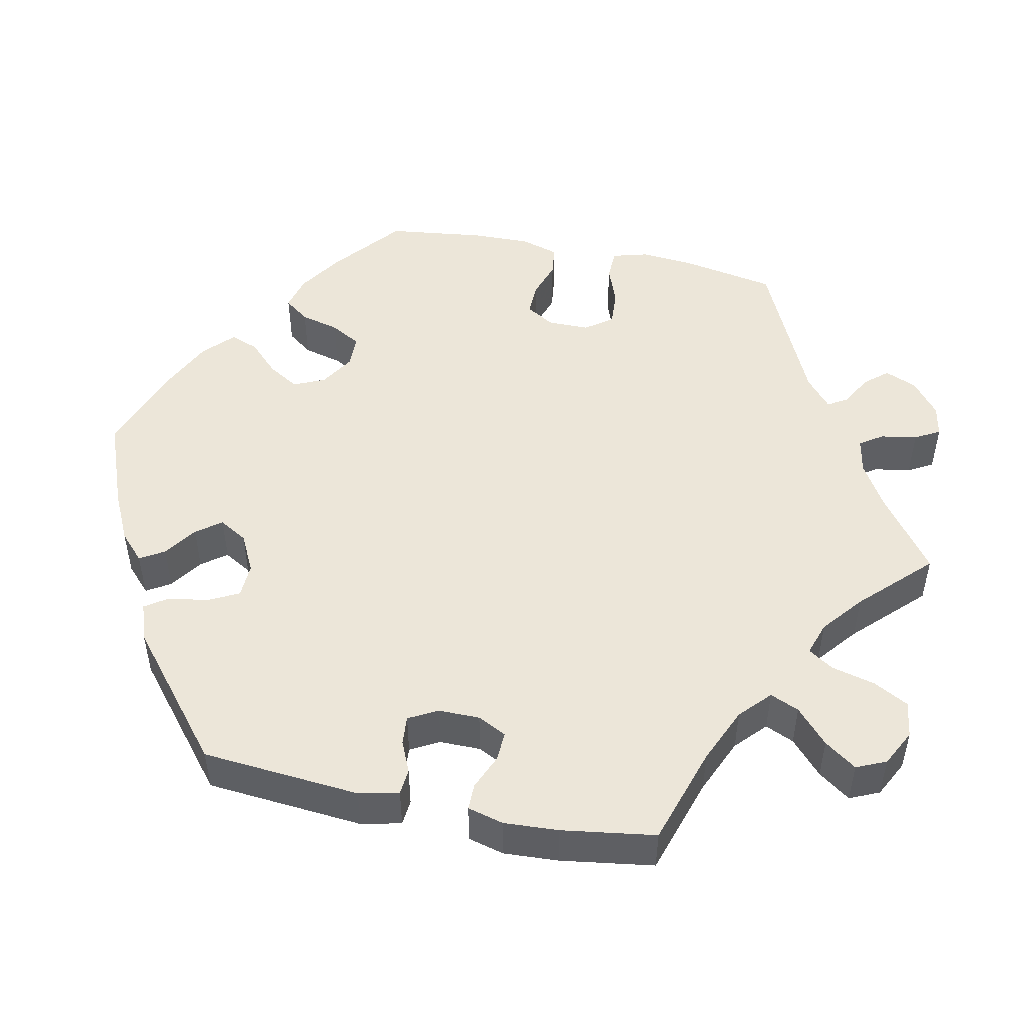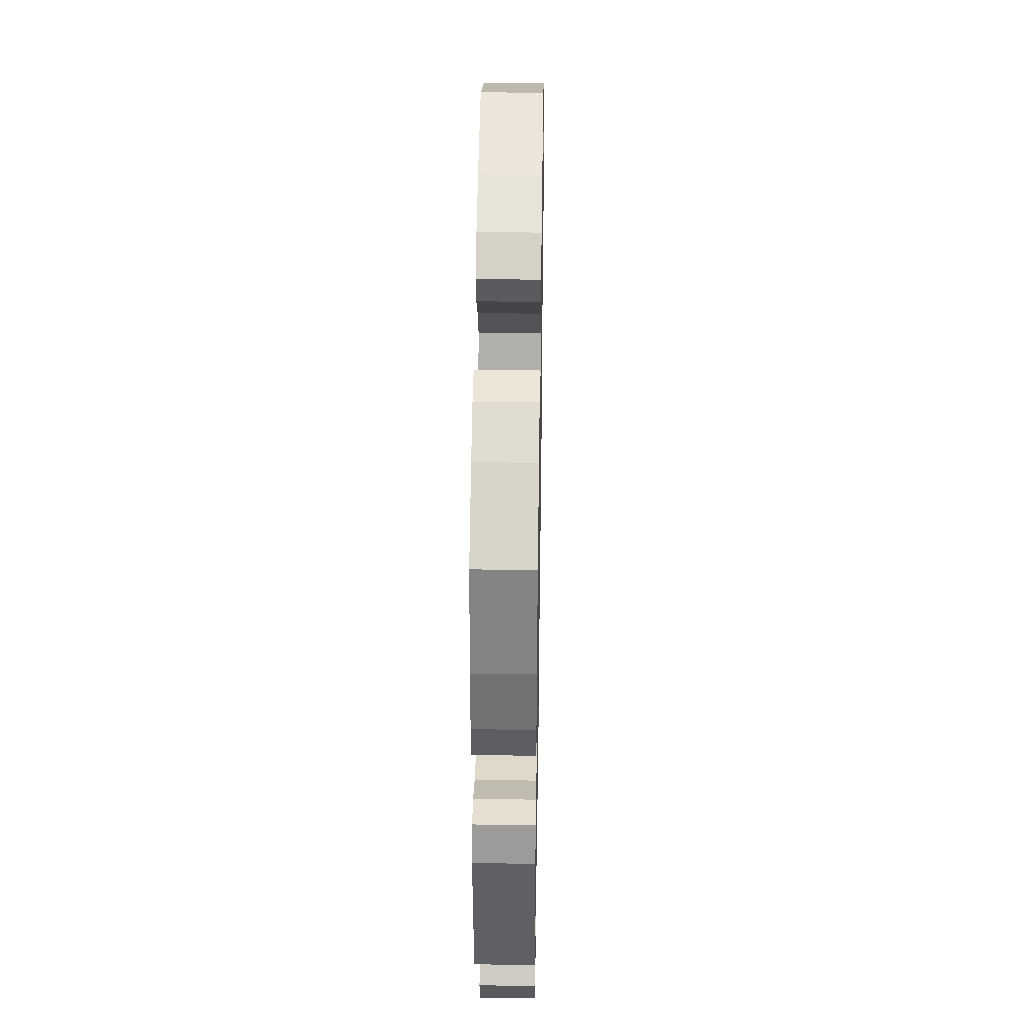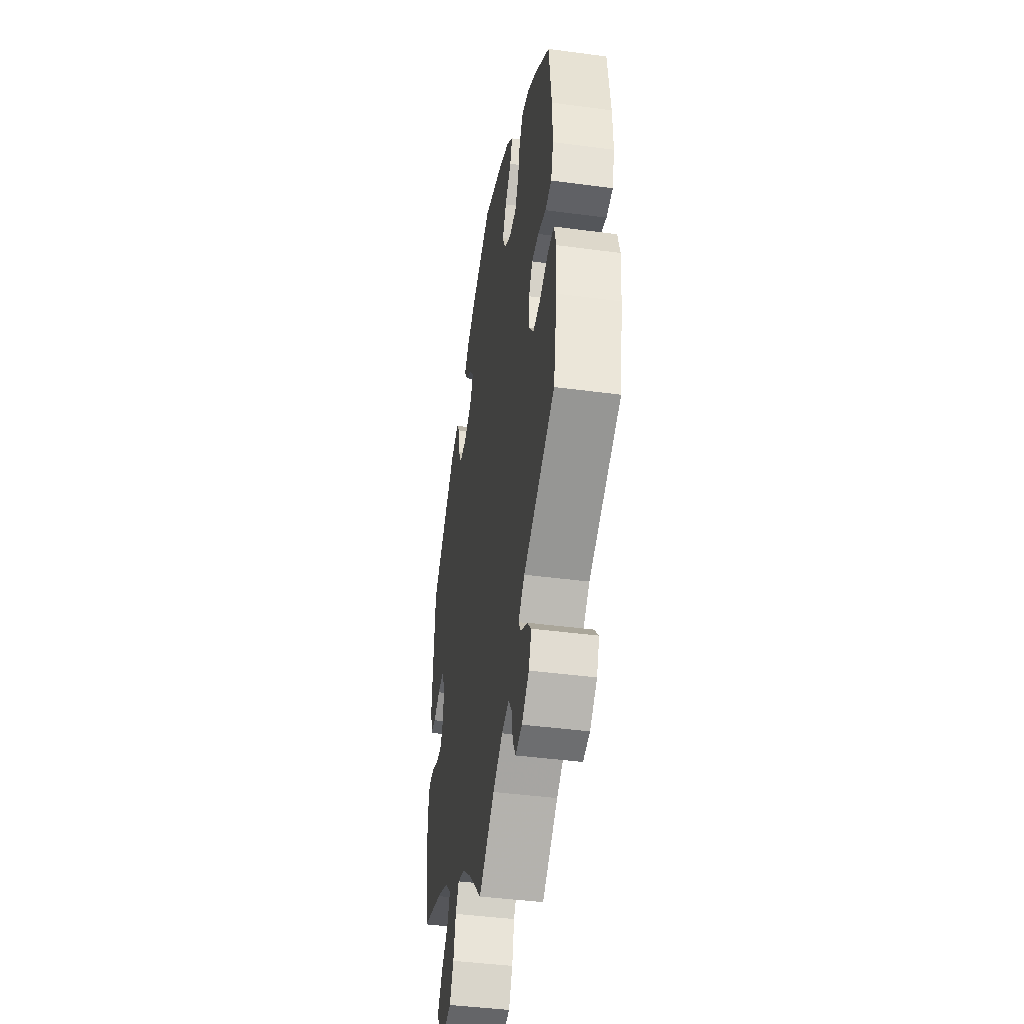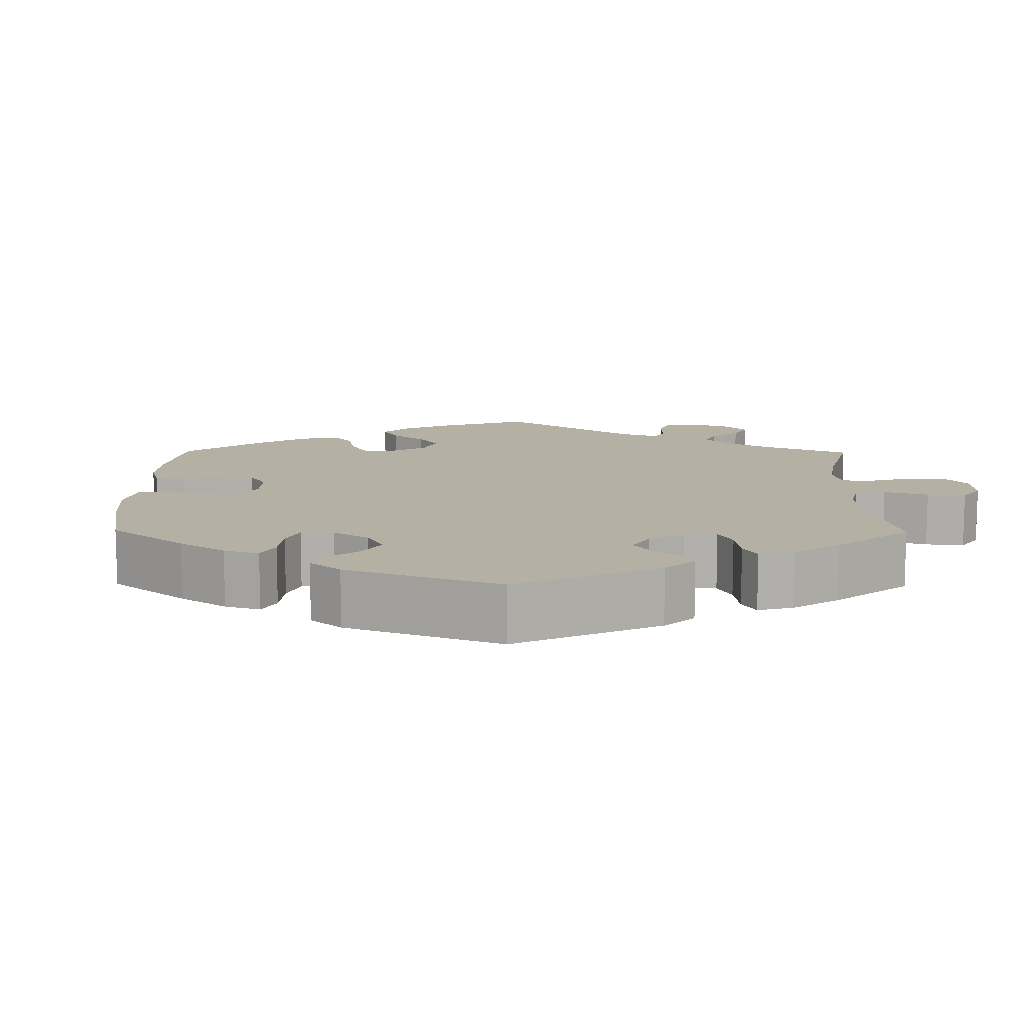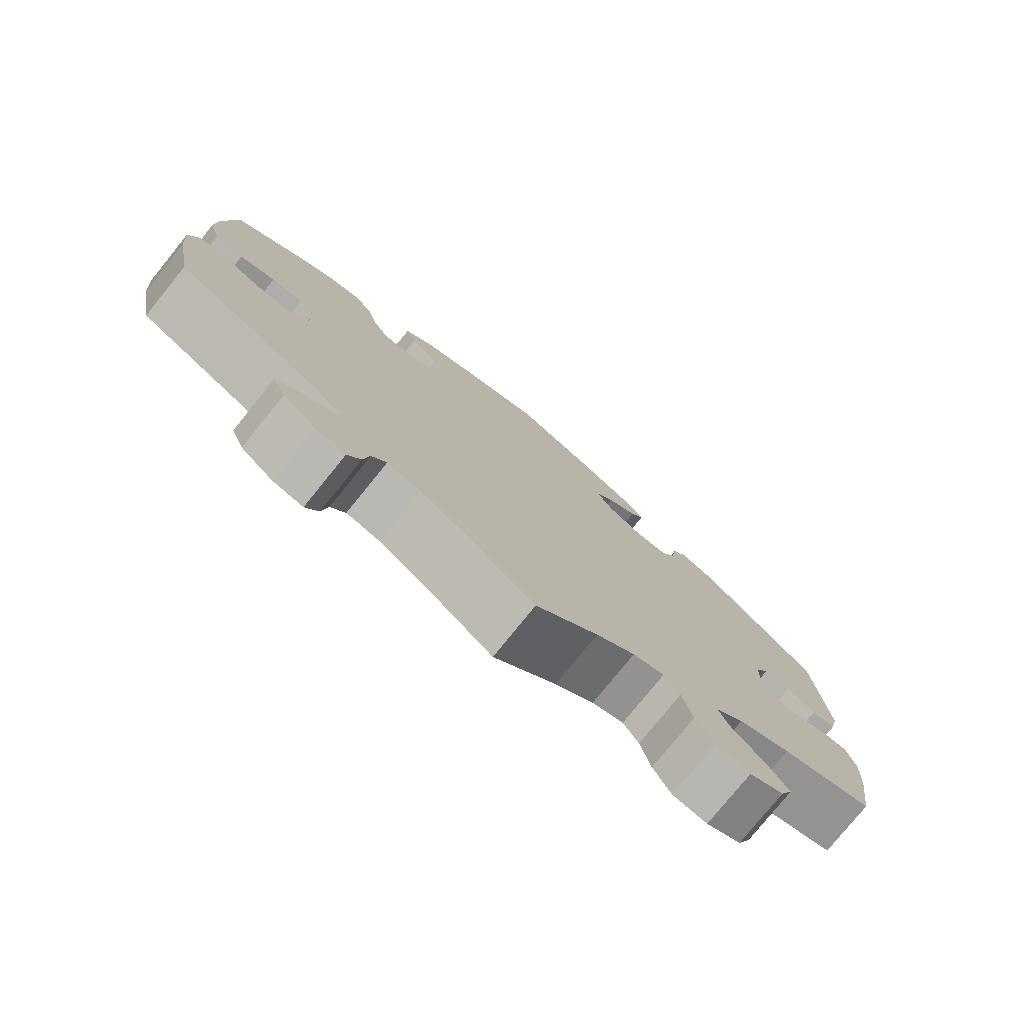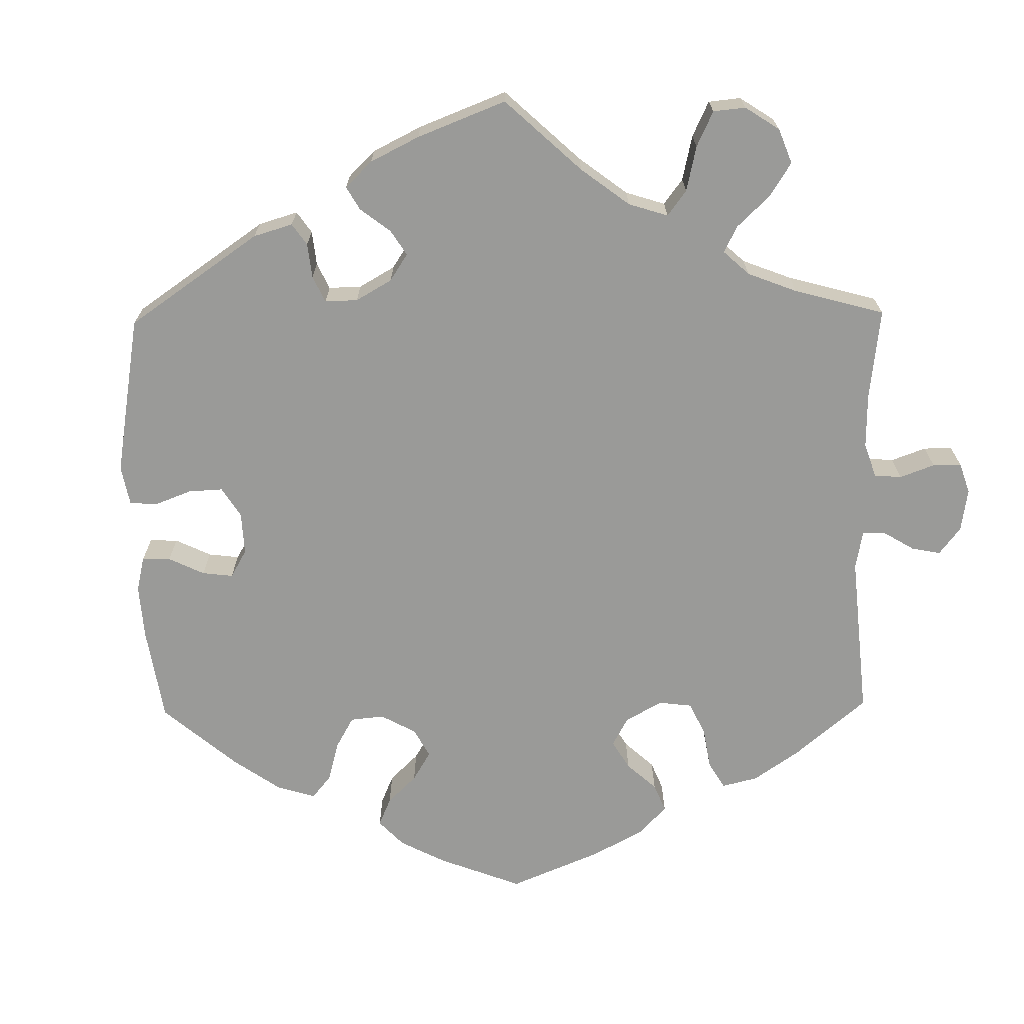
<metadata>
{"format":"obj","ext":"obj","renderer":"f3d","projection":"perspective","resolution":1024,"background":"white","views":[{"elev":49.2,"azim":101.9,"up":"+Y"},{"elev":36.0,"azim":-89.0,"up":"+Z"},{"elev":-43.1,"azim":-99.0,"up":"+Z"},{"elev":11.6,"azim":60.7,"up":"+Y"},{"elev":-78.0,"azim":-39.0,"up":"+Z"},{"elev":-69.2,"azim":120.8,"up":"+Y"}]}
</metadata>
<code>
v 0.114 0.07 0.534
v 0.178 0.07 0.503
v 0.212 0.07 0.471
v 0.193 0.07 0.44
v 0.151 0.07 0.411
v 0.127 0.07 0.379
v 0.148 0.07 0.343
v 0.197 0.07 0.318
v 0.242 0.07 0.32
v 0.262 0.07 0.359
v 0.27 0.07 0.41
v 0.29 0.07 0.439
v 0.339 0.07 0.422
v 0.5 0.07 0.289
v 0.517 0.07 0.086
v 0.505 0.07 0.035
v 0.472 0.07 0.032
v 0.431 0.07 0.05
v 0.394 0.07 0.053
v 0.374 0.07 0.016
v 0.374 0.07 -0.037
v 0.393 0.07 -0.074
v 0.431 0.07 -0.072
v 0.476 0.07 -0.053
v 0.51 0.07 -0.053
v 0.522 0.07 -0.099
v 0.518 0.07 -0.169
v 0.5 0.07 -0.289
v 0.373 0.07 -0.329
v 0.301 0.07 -0.36
v 0.262 0.07 -0.396
v 0.278 0.07 -0.433
v 0.322 0.07 -0.473
v 0.351 0.07 -0.514
v 0.334 0.07 -0.552
v 0.287 0.07 -0.576
v 0.24 0.07 -0.569
v 0.216 0.07 -0.524
v 0.202 0.07 -0.468
v 0.181 0.07 -0.436
v 0.138 0.07 -0.45
v 0.085 0.07 -0.493
v 0 0.07 -0.578
v -0.096 0.07 -0.507
v -0.155 0.07 -0.472
v -0.201 0.07 -0.463
v -0.221 0.07 -0.492
v -0.229 0.07 -0.539
v -0.247 0.07 -0.571
v -0.288 0.07 -0.563
v -0.332 0.07 -0.528
v -0.349 0.07 -0.487
v -0.324 0.07 -0.458
v -0.283 0.07 -0.435
v -0.268 0.07 -0.41
v -0.307 0.07 -0.377
v -0.5 0.07 -0.289
v -0.522 0.07 -0.17
v -0.528 0.07 -0.099
v -0.515 0.07 -0.053
v -0.475 0.07 -0.052
v -0.423 0.07 -0.071
v -0.377 0.07 -0.074
v -0.351 0.07 -0.039
v -0.351 0.07 0.015
v -0.373 0.07 0.051
v -0.416 0.07 0.05
v -0.465 0.07 0.034
v -0.504 0.07 0.039
v -0.519 0.07 0.089
v -0.517 0.07 0.164
v -0.501 0.07 0.289
v -0.413 0.07 0.361
v -0.356 0.07 0.398
v -0.311 0.07 0.409
v -0.287 0.07 0.377
v -0.274 0.07 0.327
v -0.252 0.07 0.288
v -0.21 0.07 0.287
v -0.166 0.07 0.314
v -0.148 0.07 0.354
v -0.172 0.07 0.394
v -0.21 0.07 0.432
v -0.224 0.07 0.468
v -0.186 0.07 0.504
v -0.118 0.07 0.536
v -0.001 0.07 0.578
v 0.114 0 0.534
v 0.178 0 0.503
v 0.212 0 0.471
v 0.193 0 0.44
v 0.151 0 0.411
v 0.127 0 0.379
v 0.148 0 0.343
v 0.197 0 0.318
v 0.242 0 0.32
v 0.262 0 0.359
v 0.27 0 0.41
v 0.29 0 0.439
v 0.339 0 0.422
v 0.5 0 0.289
v 0.517 0 0.086
v 0.505 0 0.035
v 0.472 0 0.032
v 0.431 0 0.05
v 0.394 0 0.053
v 0.374 0 0.016
v 0.374 0 -0.037
v 0.393 0 -0.074
v 0.431 0 -0.072
v 0.476 0 -0.053
v 0.51 0 -0.053
v 0.522 0 -0.099
v 0.518 0 -0.169
v 0.5 0 -0.289
v 0.373 0 -0.329
v 0.301 0 -0.36
v 0.262 0 -0.396
v 0.278 0 -0.433
v 0.322 0 -0.473
v 0.351 0 -0.514
v 0.334 0 -0.552
v 0.287 0 -0.576
v 0.24 0 -0.569
v 0.216 0 -0.524
v 0.202 0 -0.468
v 0.181 0 -0.436
v 0.138 0 -0.45
v 0.085 0 -0.493
v 0 0 -0.578
v -0.096 0 -0.507
v -0.155 0 -0.472
v -0.201 0 -0.463
v -0.221 0 -0.492
v -0.229 0 -0.539
v -0.247 0 -0.571
v -0.288 0 -0.563
v -0.332 0 -0.528
v -0.349 0 -0.487
v -0.324 0 -0.458
v -0.283 0 -0.435
v -0.268 0 -0.41
v -0.307 0 -0.377
v -0.5 0 -0.289
v -0.522 0 -0.17
v -0.528 0 -0.099
v -0.515 0 -0.053
v -0.475 0 -0.052
v -0.423 0 -0.071
v -0.377 0 -0.074
v -0.351 0 -0.039
v -0.351 0 0.015
v -0.373 0 0.051
v -0.416 0 0.05
v -0.465 0 0.034
v -0.504 0 0.039
v -0.519 0 0.089
v -0.517 0 0.164
v -0.501 0 0.289
v -0.413 0 0.361
v -0.356 0 0.398
v -0.311 0 0.409
v -0.287 0 0.377
v -0.274 0 0.327
v -0.252 0 0.288
v -0.21 0 0.287
v -0.166 0 0.314
v -0.148 0 0.354
v -0.172 0 0.394
v -0.21 0 0.432
v -0.224 0 0.468
v -0.186 0 0.504
v -0.118 0 0.536
v -0.001 0 0.578
f 82 83 84 85
f 81 82 85 86
f 74 75 76 77
f 74 77 78
f 73 74 78
f 72 73 78
f 71 72 78 79
f 67 68 69 70
f 66 67 70 71
f 59 60 61 62
f 59 62 63
f 56 57 58 59
f 55 56 59 63
f 51 52 53 54
f 51 54 55
f 50 51 55
f 47 48 49 50
f 46 47 50 55
f 45 46 55 63
f 42 43 44
f 41 42 44 45
f 40 41 45 63
f 36 37 38 39
f 36 39 40
f 35 36 40
f 32 33 34 35
f 32 35 40
f 31 32 40 63
f 26 27 28 29
f 26 29 30
f 23 24 25 26
f 22 23 26 30
f 21 22 30 31
f 15 16 17 18
f 15 18 19
f 14 15 19
f 13 14 19 20
f 10 11 12 13
f 9 10 13 20
f 2 3 4 5
f 2 5 6
f 1 2 6
f 81 86 87 1
f 66 71 79
f 65 66 79 80
f 64 65 80
f 21 31 63 64
f 21 64 80
f 8 9 20 21
f 7 8 21 80
f 6 7 80 81
f 1 6 81
f 172 171 170 169
f 173 172 169 168
f 164 163 162 161
f 165 164 161
f 165 161 160
f 165 160 159
f 166 165 159 158
f 157 156 155 154
f 158 157 154 153
f 149 148 147 146
f 150 149 146
f 146 145 144 143
f 150 146 143 142
f 141 140 139 138
f 142 141 138
f 142 138 137
f 137 136 135 134
f 142 137 134 133
f 150 142 133 132
f 131 130 129
f 132 131 129 128
f 150 132 128 127
f 126 125 124 123
f 127 126 123
f 127 123 122
f 122 121 120 119
f 127 122 119
f 150 127 119 118
f 116 115 114 113
f 117 116 113
f 113 112 111 110
f 117 113 110 109
f 118 117 109 108
f 105 104 103 102
f 106 105 102
f 106 102 101
f 107 106 101 100
f 100 99 98 97
f 107 100 97 96
f 92 91 90 89
f 93 92 89
f 93 89 88
f 88 174 173 168
f 166 158 153
f 167 166 153 152
f 167 152 151
f 151 150 118 108
f 167 151 108
f 108 107 96 95
f 167 108 95 94
f 168 167 94 93
f 168 93 88
f 1 88 89 2
f 2 89 90 3
f 3 90 91 4
f 4 91 92 5
f 5 92 93 6
f 6 93 94 7
f 7 94 95 8
f 8 95 96 9
f 9 96 97 10
f 10 97 98 11
f 11 98 99 12
f 12 99 100 13
f 13 100 101 14
f 14 101 102 15
f 15 102 103 16
f 16 103 104 17
f 17 104 105 18
f 18 105 106 19
f 19 106 107 20
f 20 107 108 21
f 21 108 109 22
f 22 109 110 23
f 23 110 111 24
f 24 111 112 25
f 25 112 113 26
f 26 113 114 27
f 27 114 115 28
f 28 115 116 29
f 29 116 117 30
f 30 117 118 31
f 31 118 119 32
f 32 119 120 33
f 33 120 121 34
f 34 121 122 35
f 35 122 123 36
f 36 123 124 37
f 37 124 125 38
f 38 125 126 39
f 39 126 127 40
f 40 127 128 41
f 41 128 129 42
f 42 129 130 43
f 43 130 131 44
f 44 131 132 45
f 45 132 133 46
f 46 133 134 47
f 47 134 135 48
f 48 135 136 49
f 49 136 137 50
f 50 137 138 51
f 51 138 139 52
f 52 139 140 53
f 53 140 141 54
f 54 141 142 55
f 55 142 143 56
f 56 143 144 57
f 57 144 145 58
f 58 145 146 59
f 59 146 147 60
f 60 147 148 61
f 61 148 149 62
f 62 149 150 63
f 63 150 151 64
f 64 151 152 65
f 65 152 153 66
f 66 153 154 67
f 67 154 155 68
f 68 155 156 69
f 69 156 157 70
f 70 157 158 71
f 71 158 159 72
f 72 159 160 73
f 73 160 161 74
f 74 161 162 75
f 75 162 163 76
f 76 163 164 77
f 77 164 165 78
f 78 165 166 79
f 79 166 167 80
f 80 167 168 81
f 81 168 169 82
f 82 169 170 83
f 83 170 171 84
f 84 171 172 85
f 85 172 173 86
f 86 173 174 87
f 87 174 88 1

</code>
